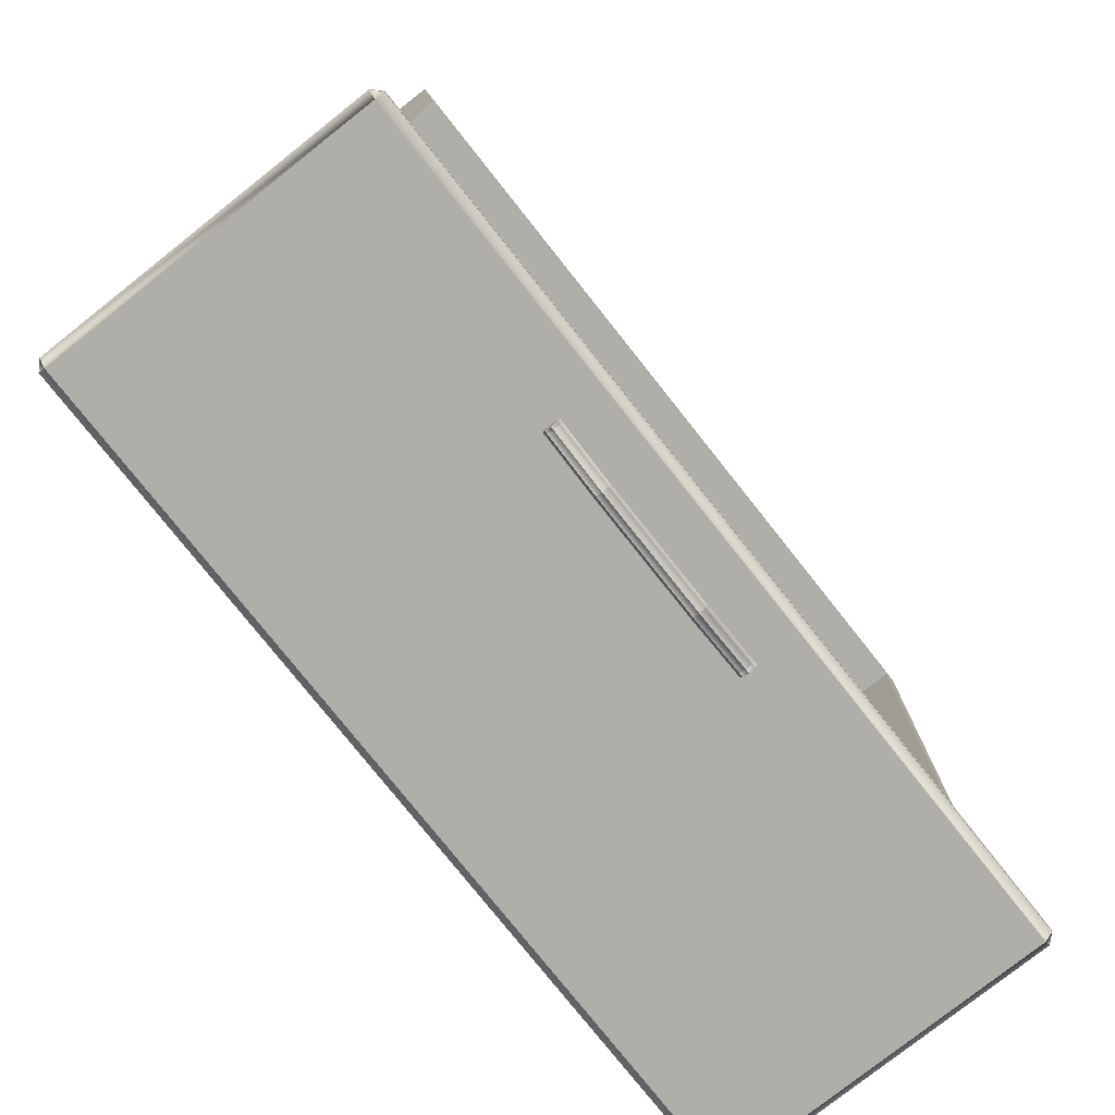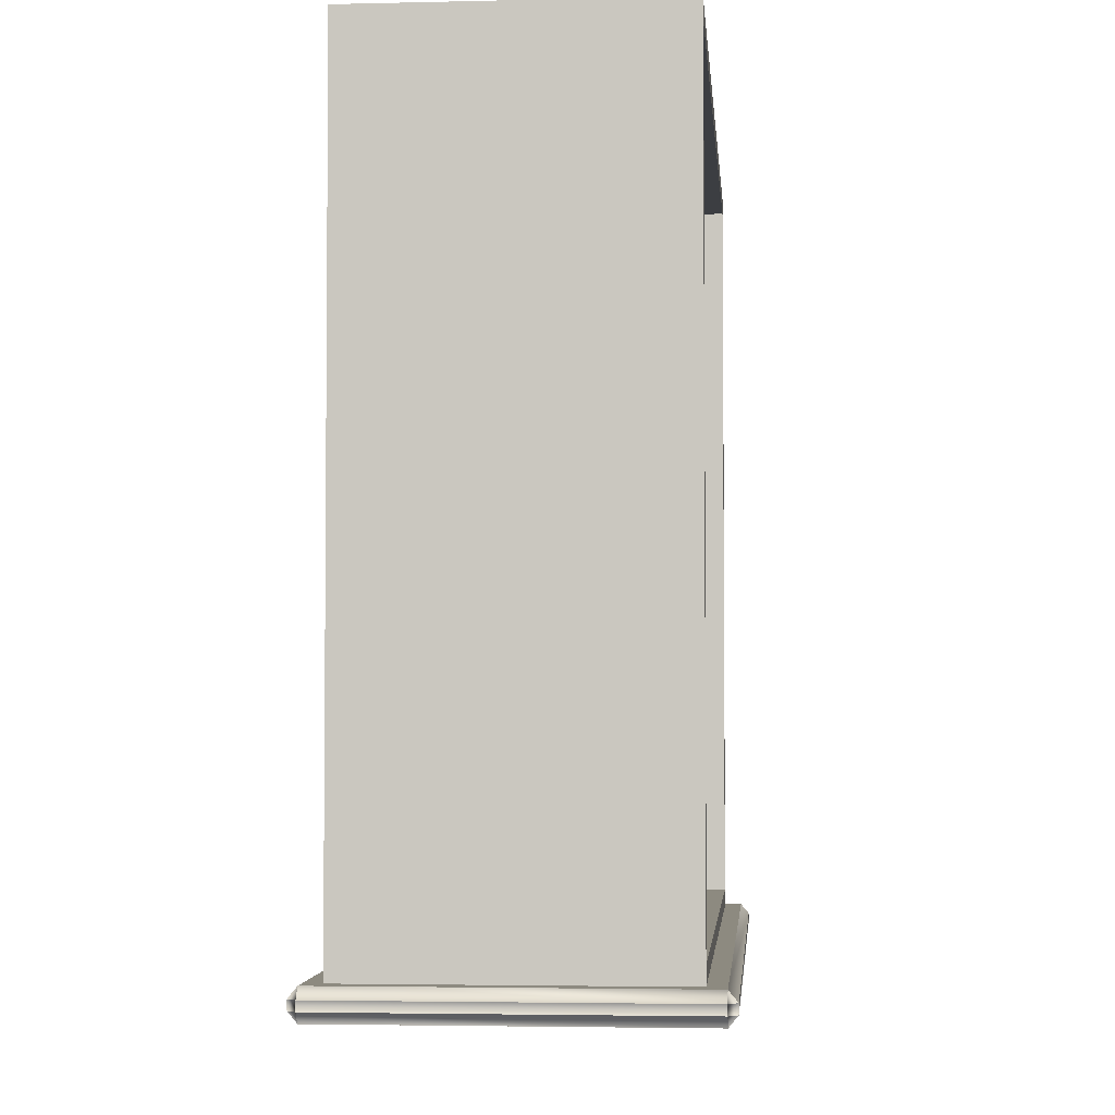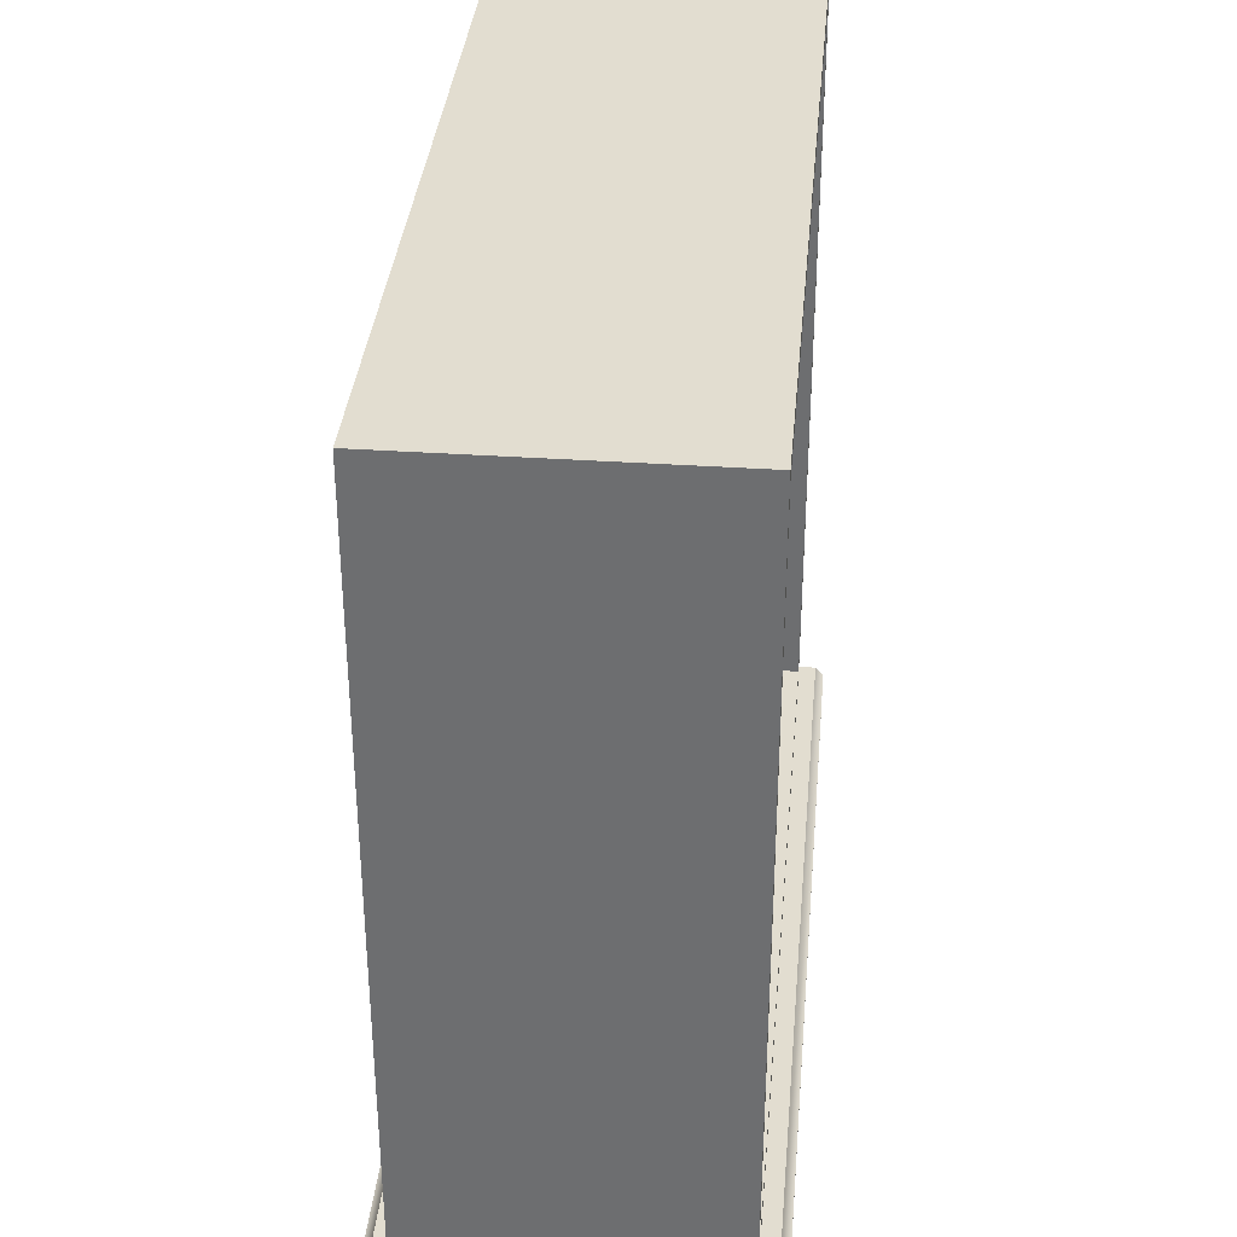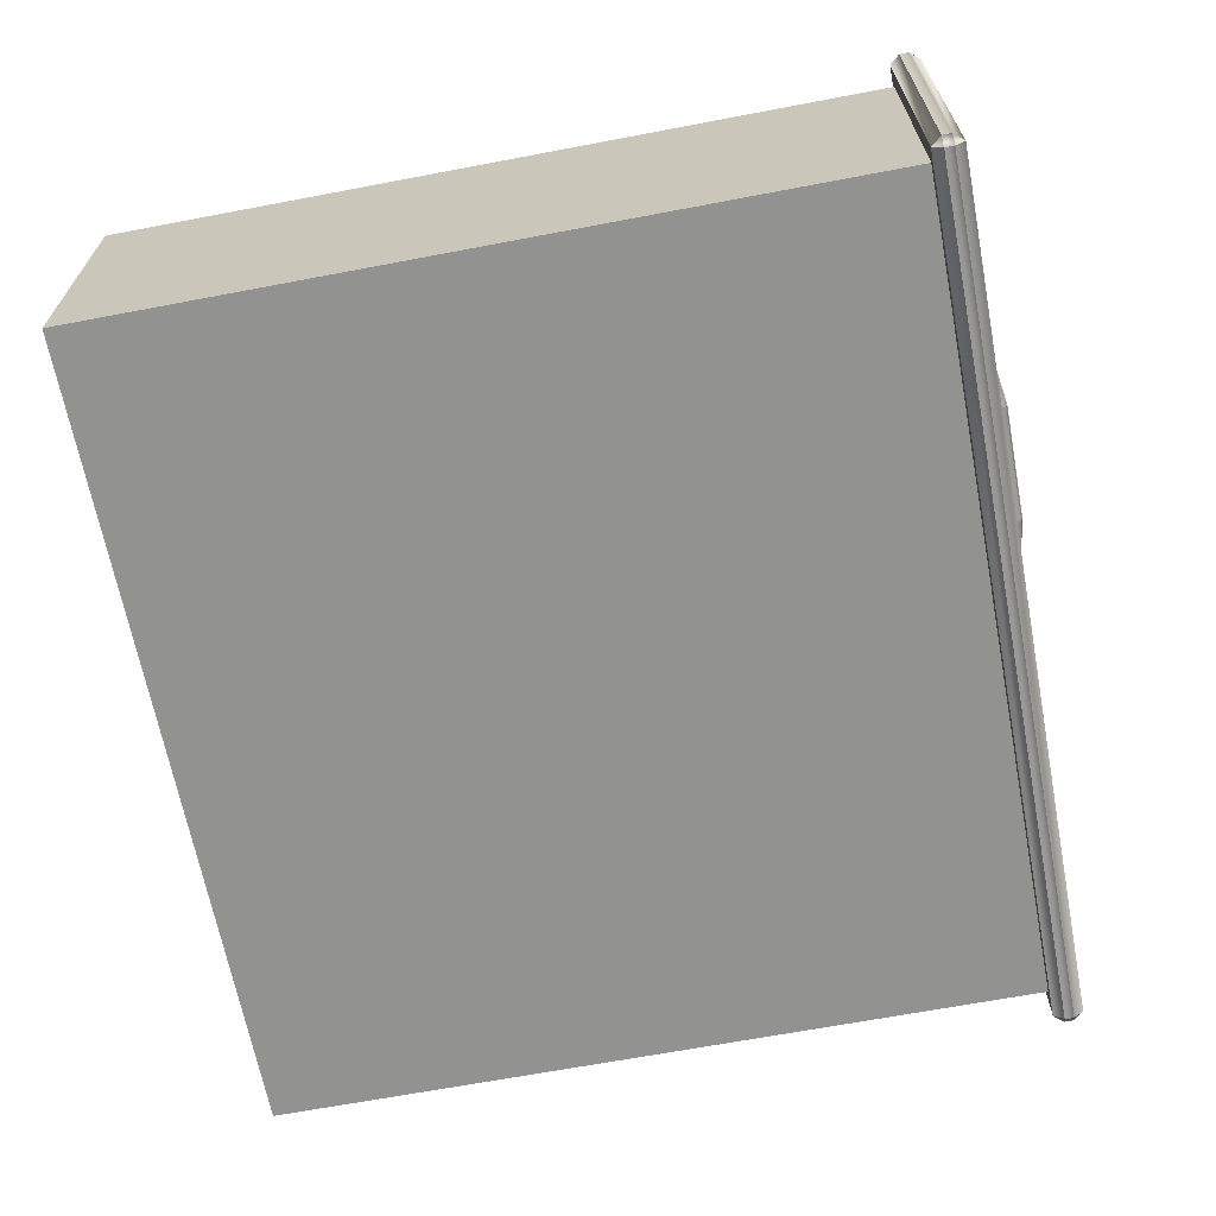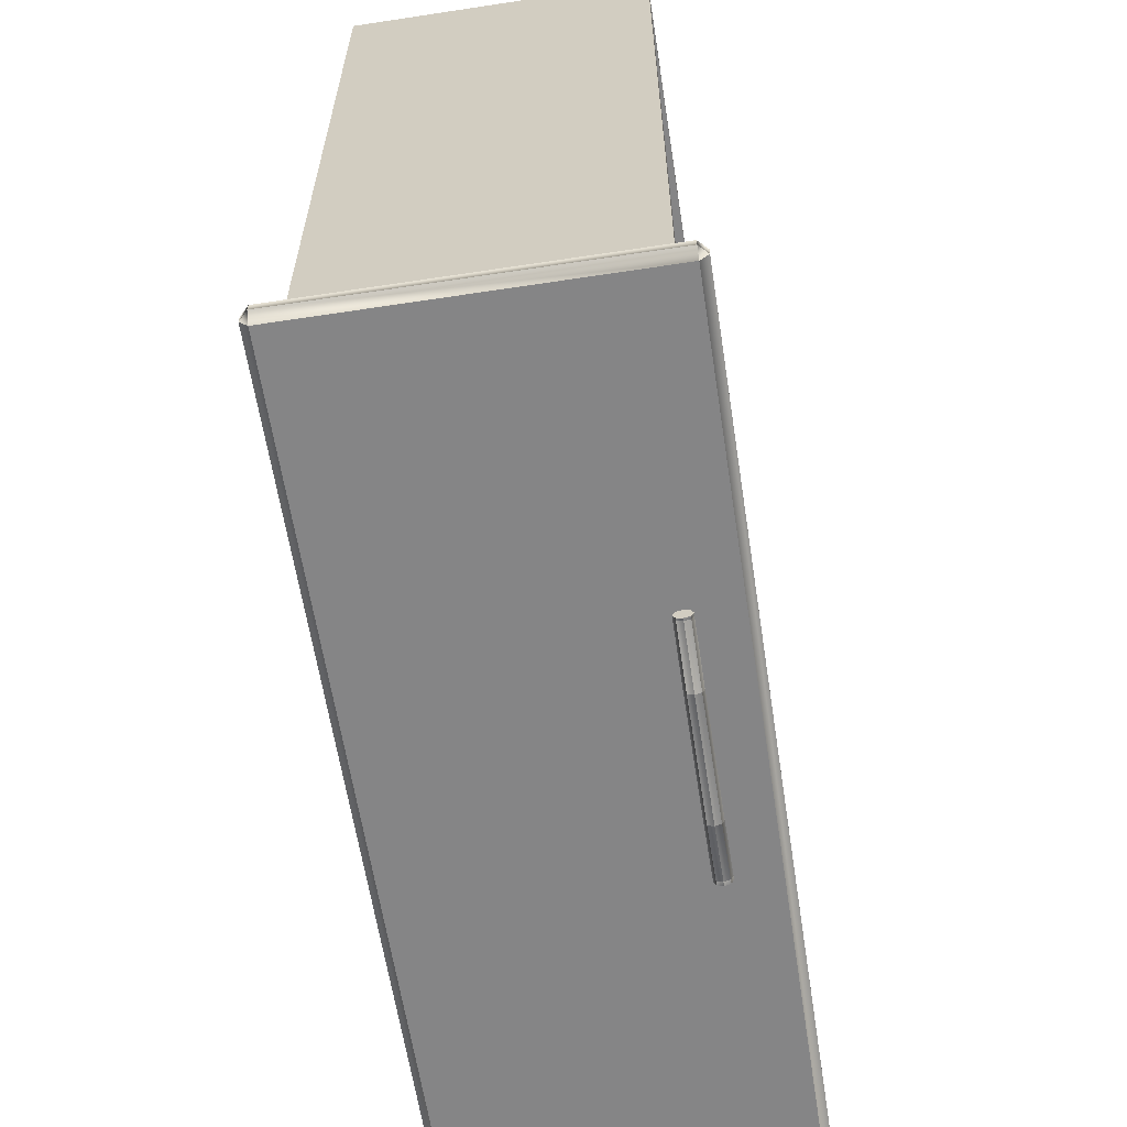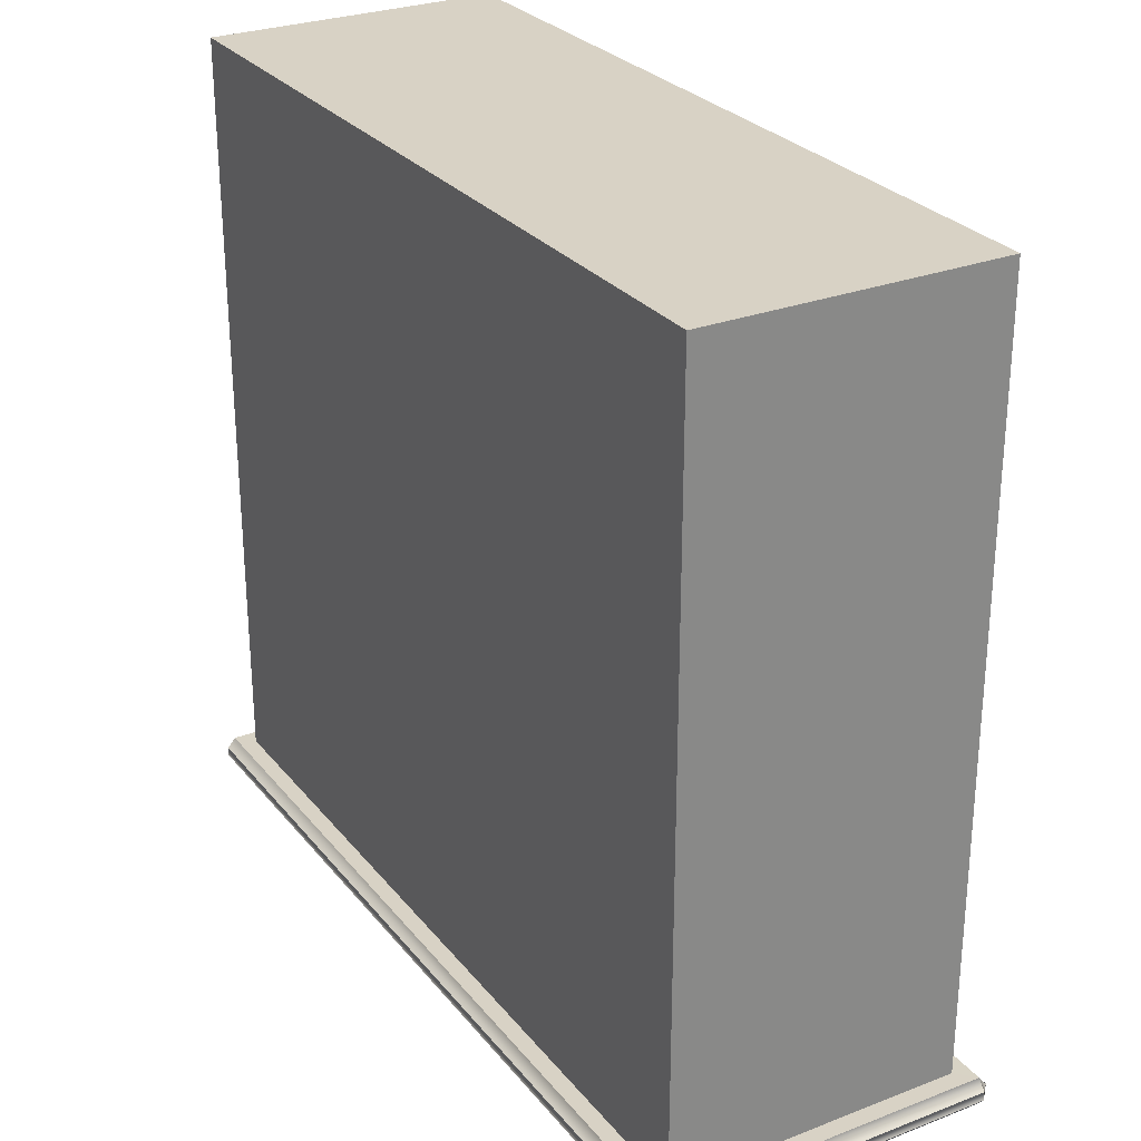
<metadata>
{"format":"obj","ext":"obj","renderer":"f3d","projection":"perspective","resolution":1024,"background":"white","views":[{"elev":-77.5,"azim":-51.6,"up":"+Y"},{"elev":-3.3,"azim":-85.3,"up":"+Y"},{"elev":35.2,"azim":-84.8,"up":"+Y"},{"elev":-66.2,"azim":-79.2,"up":"+Z"},{"elev":-61.9,"azim":-81.2,"up":"+Y"},{"elev":27.7,"azim":-120.4,"up":"+Y"}]}
</metadata>
<code>
o DresserDrawer_213_1
v 0.8021 -0.3842 0.2286
v 0.8038 -0.3843 0.2275
v 0.8056 -0.3842 0.2286
v 0.8013 -0.3842 0.2311
v 0.8064 -0.3842 0.2311
v 0.8021 -0.3842 0.2336
v 0.8056 -0.3842 0.2336
v 0.8038 -0.3843 0.2346
v 0.8056 -0.3531 0.2286
v 0.8064 -0.3531 0.2311
v 0.8056 -0.3531 0.2336
v 0.8038 -0.3531 0.2346
v 0.8021 -0.3531 0.2336
v 0.8013 -0.3531 0.2311
v 0.8021 -0.3531 0.2286
v 0.8038 -0.3531 0.2275
v 0.7317 -0.3842 0.2286
v 0.7335 -0.3842 0.2275
v 0.7353 -0.3842 0.2286
v 0.731 -0.3842 0.2311
v 0.736 -0.3842 0.2311
v 0.7317 -0.3842 0.2336
v 0.7353 -0.3842 0.2336
v 0.7335 -0.3843 0.2346
v 0.7353 -0.3531 0.2286
v 0.736 -0.3531 0.2311
v 0.7353 -0.3531 0.2336
v 0.7335 -0.3531 0.2346
v 0.7317 -0.3531 0.2336
v 0.731 -0.3531 0.2311
v 0.7317 -0.3531 0.2286
v 0.7335 -0.3531 0.2275
v 0.6976 -0.3757 0.2311
v 0.6961 -0.3757 0.2311
v 0.6961 -0.3768 0.2346
v 0.6976 -0.3768 0.2346
v 0.6976 -0.3768 0.2276
v 0.6961 -0.3768 0.2276
v 0.7327 -0.3821 0.2276
v 0.7327 -0.381 0.2311
v 0.8034 -0.3821 0.2276
v 0.8034 -0.381 0.2311
v 0.7327 -0.3821 0.2346
v 0.8034 -0.3821 0.2346
v 0.8385 -0.3757 0.2311
v 0.8385 -0.3768 0.2346
v 0.8385 -0.3768 0.2276
v 0.8408 -0.3768 0.2276
v 0.8408 -0.3757 0.2311
v 0.8408 -0.3768 0.2346
v 0.6961 -0.3795 0.236
v 0.6976 -0.3795 0.236
v 0.6961 -0.3822 0.2346
v 0.6976 -0.3822 0.2346
v 0.7327 -0.3848 0.236
v 0.7327 -0.3875 0.2346
v 0.8034 -0.3848 0.236
v 0.8034 -0.3875 0.2346
v 0.8385 -0.3795 0.236
v 0.8385 -0.3822 0.2346
v 0.8408 -0.3795 0.236
v 0.8408 -0.3822 0.2346
v 0.6961 -0.3833 0.2311
v 0.6976 -0.3833 0.2311
v 0.6961 -0.3822 0.2276
v 0.6976 -0.3822 0.2276
v 0.7327 -0.3886 0.2311
v 0.7327 -0.3875 0.2276
v 0.8034 -0.3886 0.2311
v 0.8034 -0.3875 0.2276
v 0.8385 -0.3833 0.2311
v 0.8385 -0.3822 0.2276
v 0.8408 -0.3833 0.2311
v 0.8408 -0.3822 0.2276
v 0.6961 -0.3795 0.2262
v 0.6976 -0.3795 0.2262
v 0.7327 -0.3848 0.2262
v 0.8034 -0.3848 0.2262
v 0.8385 -0.3795 0.2262
v 0.8408 -0.3795 0.2262
v 0.531 -0.3585 0.06822
v 0.531 -0.3638 0.06822
v 0.531 -0.3638 0.2596
v 0.531 -0.3585 0.2596
v 0.536 -0.3696 0.06822
v 1.035 -0.3696 0.06822
v 1.035 -0.3696 0.2596
v 0.536 -0.3696 0.2596
v 0.536 -0.3585 0.2644
v 0.536 -0.3638 0.2644
v 1.035 -0.3638 0.2644
v 1.035 -0.3585 0.2644
v 1.035 -0.3585 0.06342
v 1.035 -0.3638 0.06342
v 0.536 -0.3638 0.06342
v 0.536 -0.3585 0.06342
v 1.04 -0.3585 0.2596
v 1.04 -0.3638 0.2596
v 1.04 -0.3638 0.06822
v 1.04 -0.3585 0.06822
v 0.536 -0.3526 0.2596
v 1.035 -0.3526 0.2596
v 1.035 -0.3526 0.06822
v 0.536 -0.3526 0.06822
v 0.546 -0.3526 0.2498
v 1.025 -0.3526 0.2498
v 1.025 -0.3526 0.07799
v 0.546 -0.3526 0.07799
v 0.546 0.09351 0.07799
v 0.546 0.09351 0.2498
v 1.025 0.09351 0.2498
v 1.025 0.09351 0.07799
v 1.016 0.08351 0.2498
v 1.016 0.08351 0.08704
v 1.016 -0.3426 0.08704
v 1.016 -0.3426 0.2498
v 0.5545 -0.3426 0.2498
v 0.5545 0.08351 0.2498
v 0.5545 0.08351 0.08704
v 0.5545 -0.3426 0.08704
f 1 3 2
f 3 1 4
f 3 4 5
f 5 4 6
f 5 6 7
f 7 6 8
f 3 10 9
f 3 5 10
f 5 11 10
f 5 7 11
f 7 12 11
f 7 8 12
f 8 13 12
f 8 6 13
f 6 14 13
f 6 4 14
f 4 15 14
f 4 1 15
f 2 9 16
f 2 3 9
f 1 2 16
f 1 16 15
f 17 19 18
f 19 17 20
f 19 20 21
f 21 20 22
f 21 22 23
f 23 22 24
f 19 26 25
f 19 21 26
f 21 27 26
f 21 23 27
f 23 28 27
f 23 24 28
f 24 29 28
f 24 22 29
f 22 30 29
f 22 20 30
f 20 31 30
f 20 17 31
f 18 25 32
f 18 19 25
f 17 18 32
f 17 32 31
f 33 35 34
f 33 36 35
f 37 33 34
f 37 34 38
f 39 33 37
f 39 40 33
f 40 36 33
f 41 40 39
f 41 42 40
f 42 43 40
f 40 43 36
f 42 44 43
f 45 44 42
f 45 46 44
f 47 42 41
f 47 45 42
f 48 45 47
f 48 49 45
f 49 46 45
f 49 50 46
f 36 51 35
f 36 52 51
f 52 53 51
f 52 54 53
f 55 54 52
f 55 56 54
f 57 56 55
f 57 58 56
f 44 57 55
f 44 55 43
f 43 52 36
f 43 55 52
f 46 57 44
f 46 59 57
f 59 58 57
f 59 60 58
f 61 60 59
f 61 62 60
f 50 59 46
f 50 61 59
f 54 63 53
f 54 64 63
f 64 65 63
f 64 66 65
f 67 66 64
f 67 68 66
f 69 68 67
f 69 70 68
f 58 69 67
f 58 67 56
f 56 64 54
f 56 67 64
f 60 69 58
f 60 71 69
f 71 70 69
f 71 72 70
f 73 72 71
f 73 74 72
f 62 71 60
f 62 73 71
f 66 75 65
f 66 76 75
f 76 38 75
f 76 37 38
f 77 37 76
f 77 39 37
f 78 39 77
f 78 41 39
f 70 78 77
f 70 77 68
f 68 76 66
f 68 77 76
f 72 78 70
f 72 79 78
f 79 41 78
f 79 47 41
f 80 47 79
f 80 48 47
f 74 79 72
f 74 80 79
f 35 38 34
f 38 35 51
f 38 51 75
f 75 51 53
f 75 53 65
f 65 53 63
f 48 50 49
f 50 48 80
f 50 80 61
f 61 80 74
f 61 74 62
f 62 74 73
f 81 83 82
f 81 84 83
f 85 87 86
f 85 88 87
f 89 91 90
f 89 92 91
f 93 95 94
f 93 96 95
f 97 99 98
f 97 100 99
f 89 84 101
f 92 102 97
f 100 103 93
f 81 96 104
f 90 88 83
f 91 98 87
f 99 94 86
f 82 85 95
f 101 92 89
f 101 102 92
f 102 100 97
f 102 103 100
f 84 104 101
f 84 81 104
f 96 103 104
f 96 93 103
f 90 87 88
f 90 91 87
f 98 86 87
f 98 99 86
f 88 82 83
f 88 85 82
f 85 94 95
f 85 86 94
f 97 91 92
f 97 98 91
f 83 89 90
f 83 84 89
f 93 99 100
f 93 94 99
f 95 81 82
f 95 96 81
f 105 102 101
f 105 106 102
f 106 103 102
f 106 107 103
f 108 105 101
f 108 101 104
f 107 104 103
f 107 108 104
f 109 111 110
f 109 112 111
f 113 115 114
f 113 116 115
f 107 111 112
f 107 106 111
f 105 109 110
f 105 108 109
f 108 112 109
f 108 107 112
f 117 106 105
f 117 116 106
f 116 111 106
f 116 113 111
f 113 110 111
f 113 118 110
f 118 105 110
f 118 117 105
f 115 119 114
f 115 120 119
f 116 120 115
f 116 117 120
f 118 114 119
f 118 113 114
f 117 119 120
f 117 118 119

</code>
